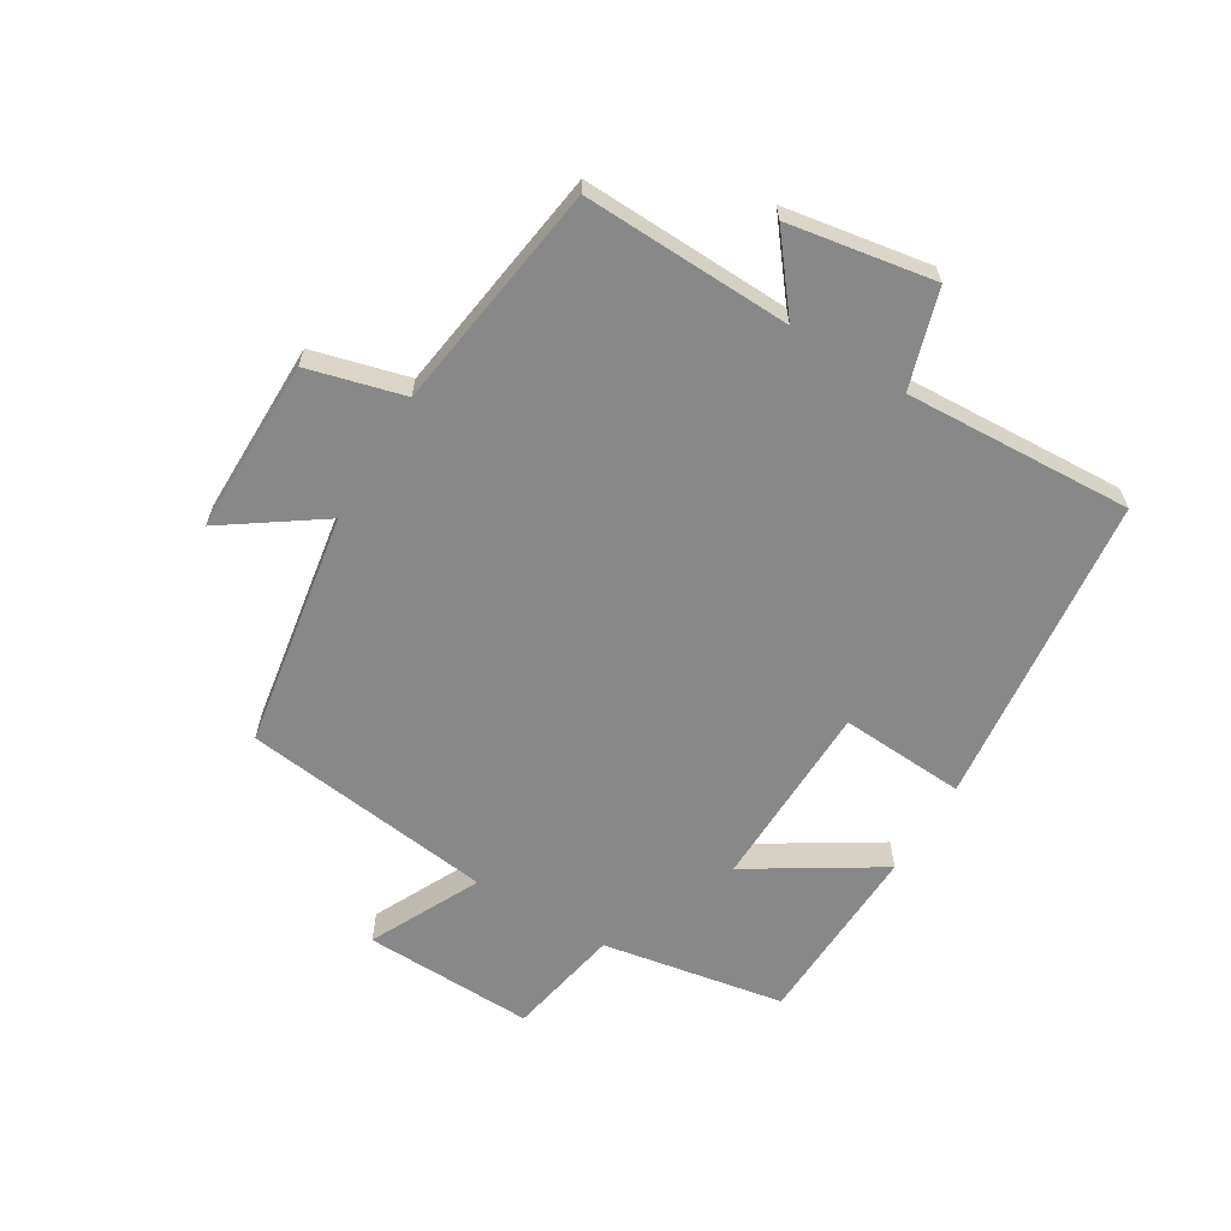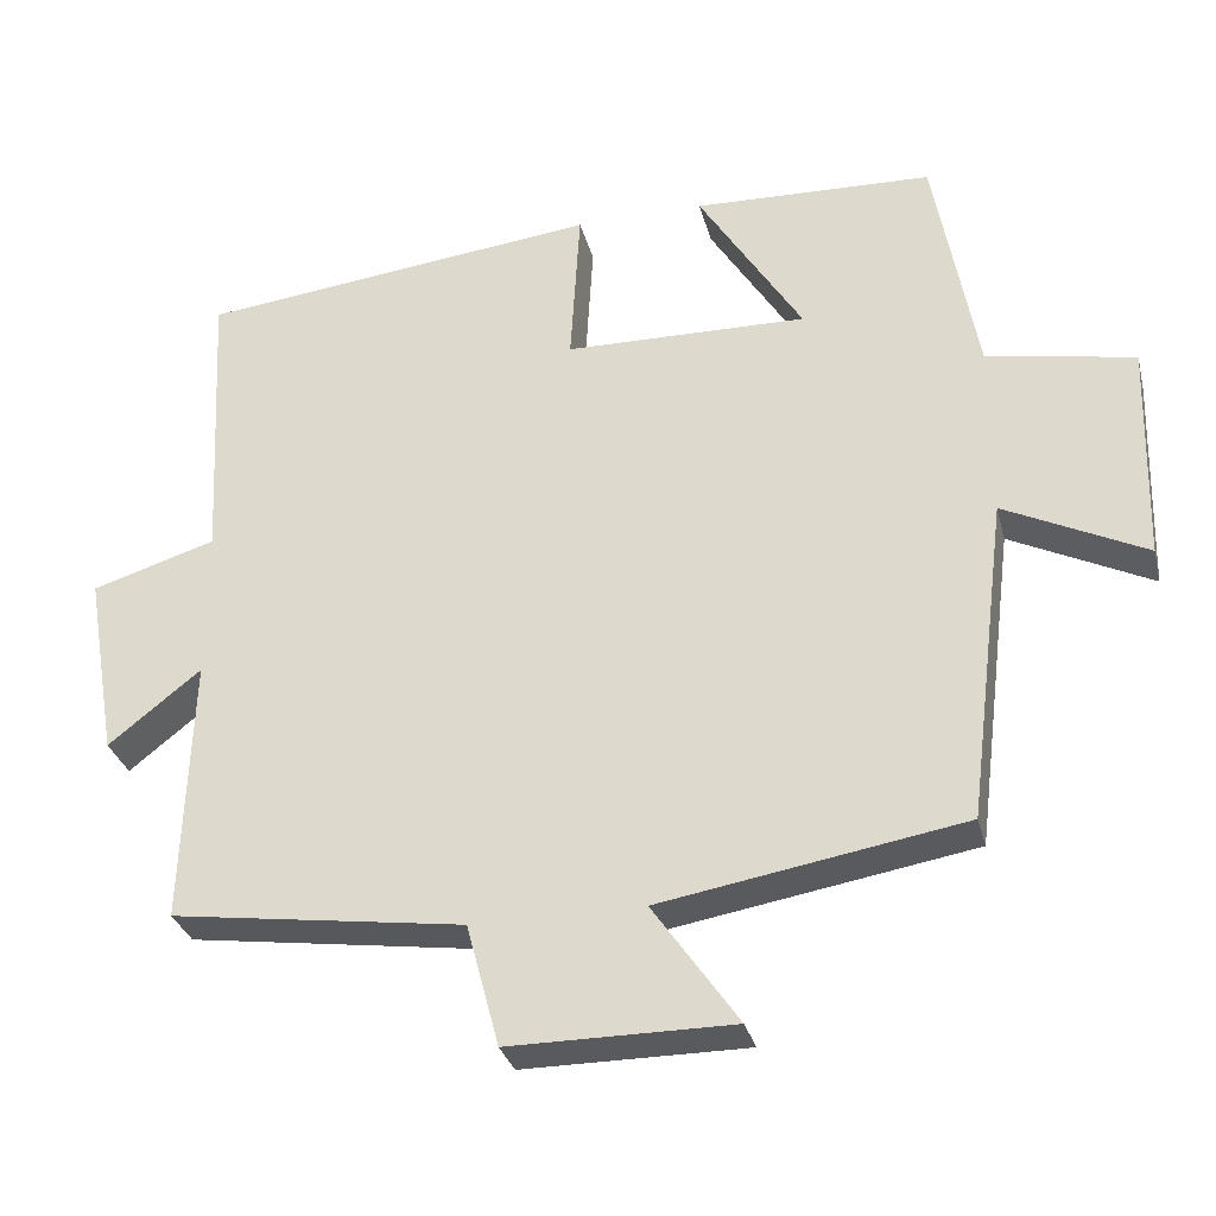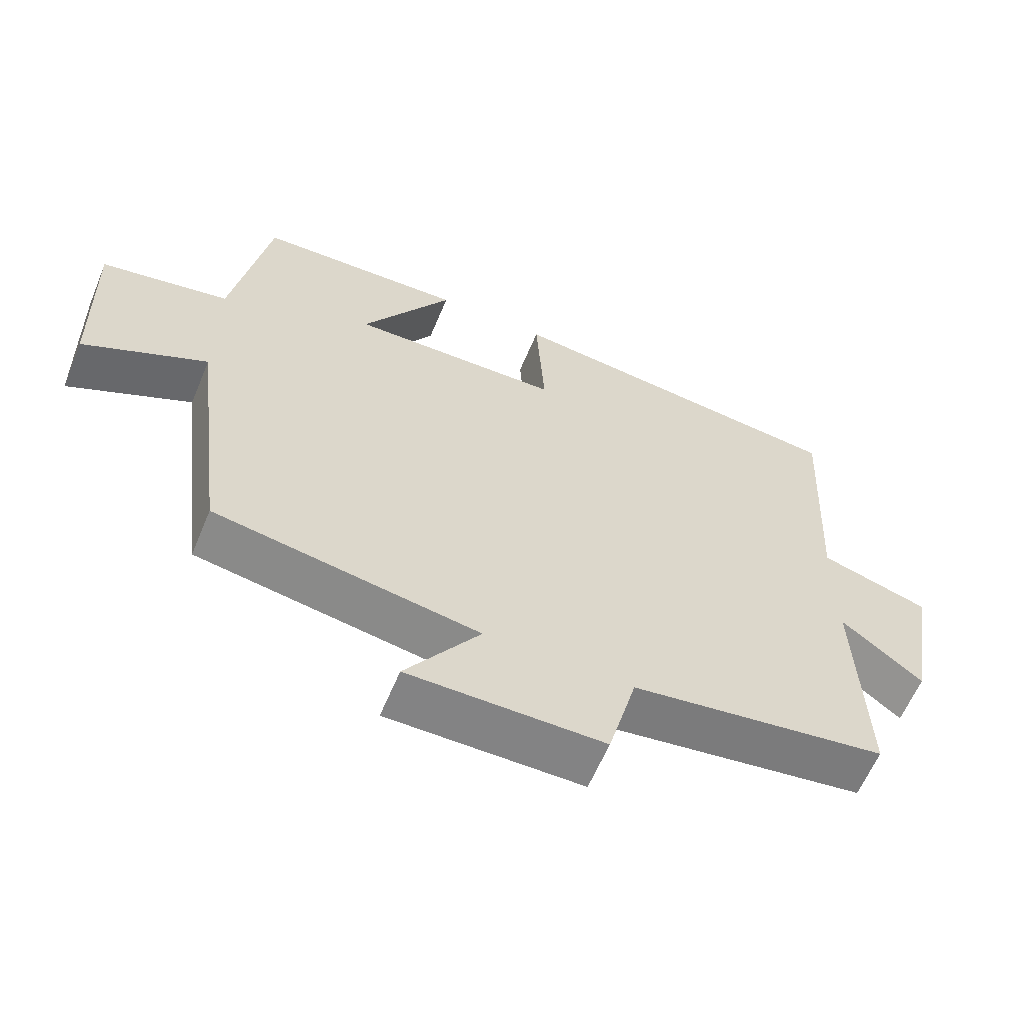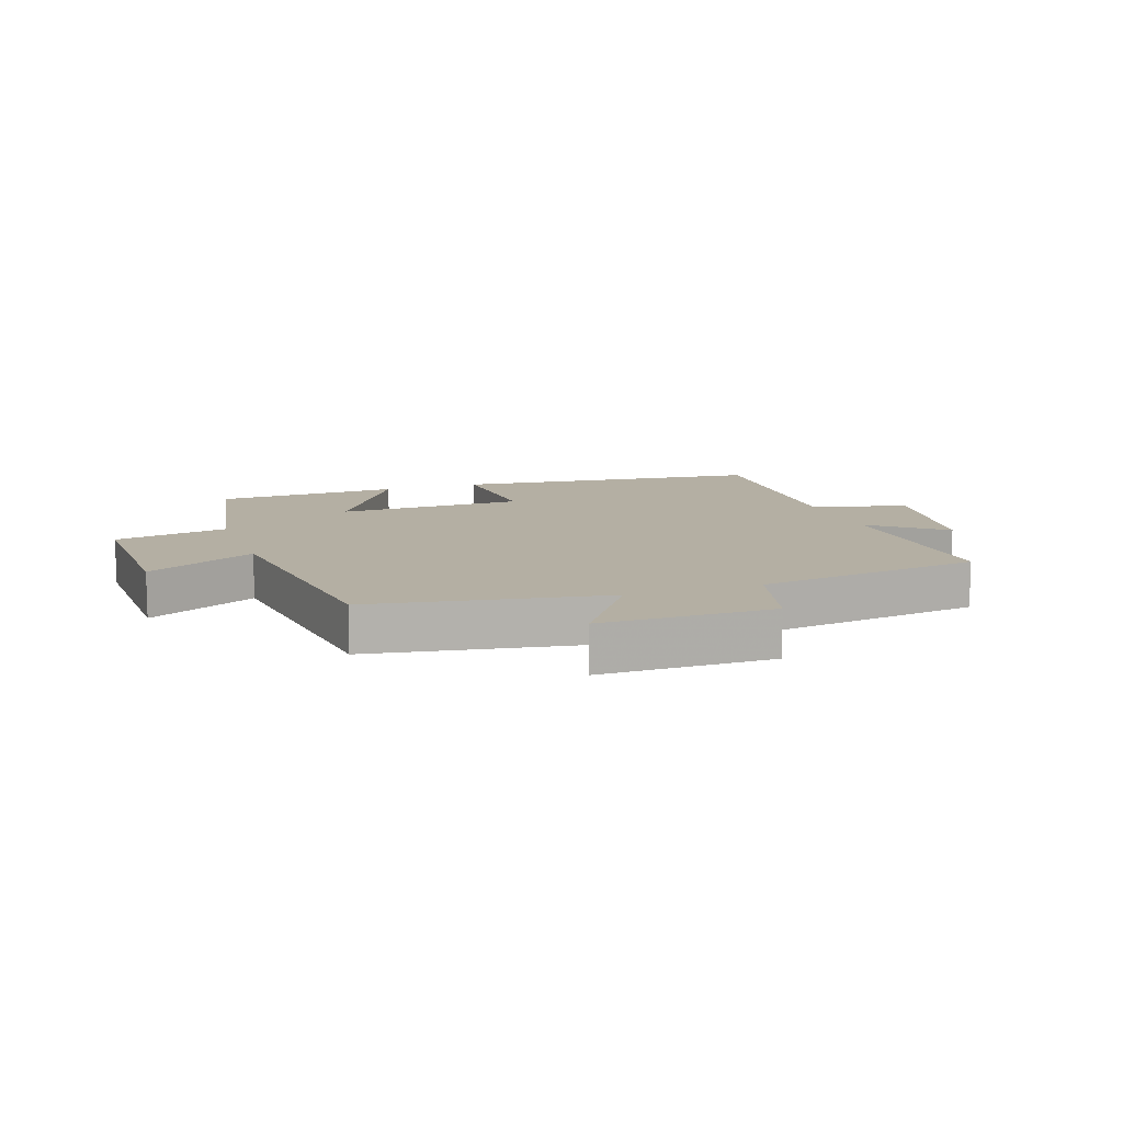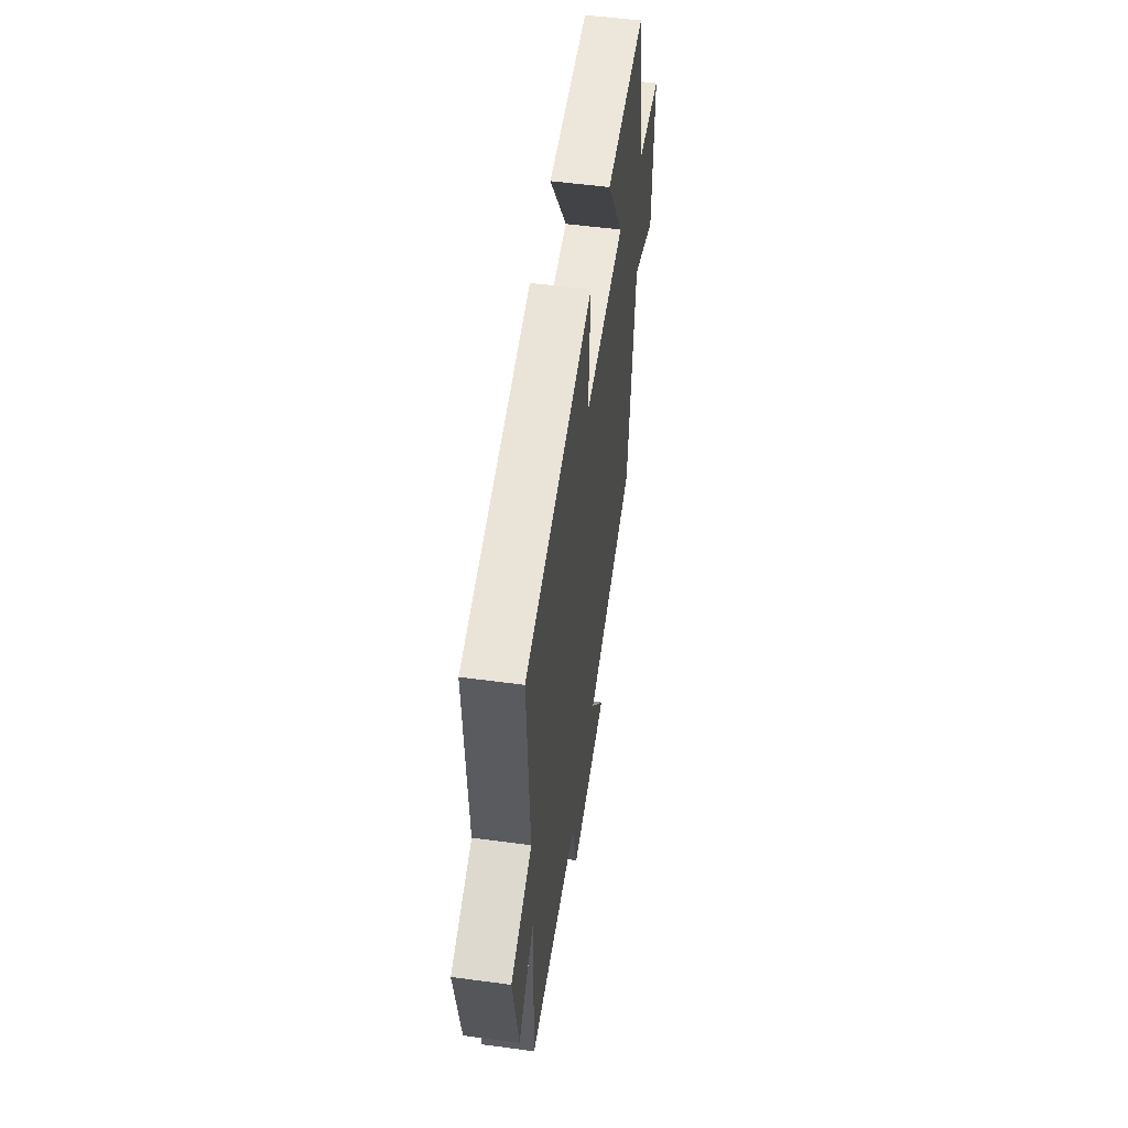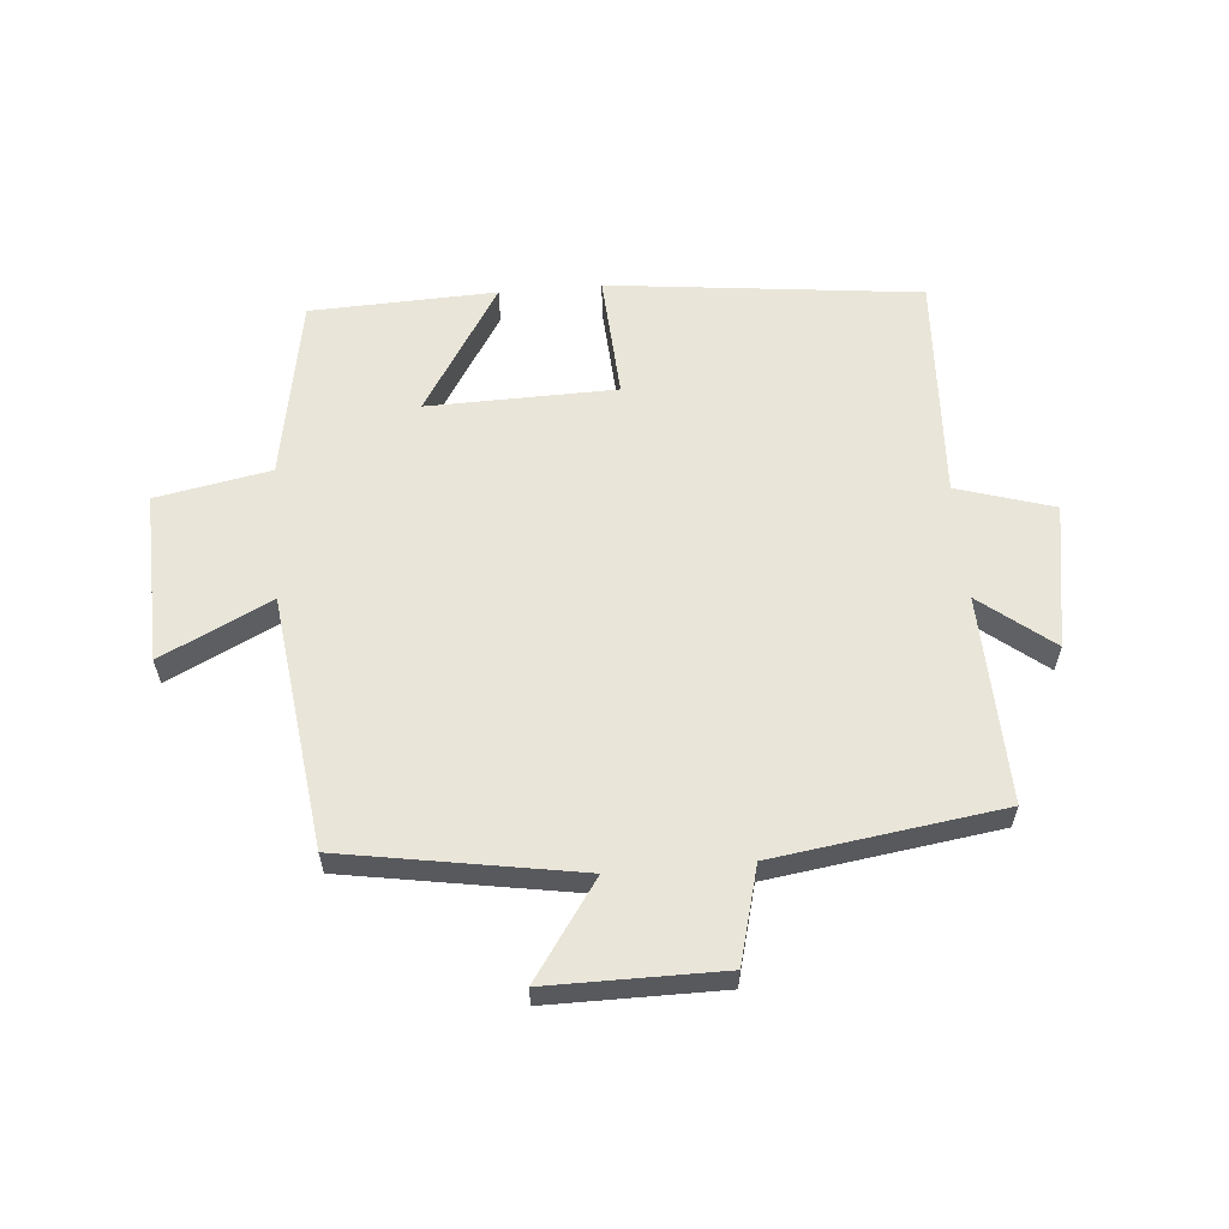
<metadata>
{"format":"obj","ext":"obj","renderer":"f3d","projection":"perspective","resolution":1024,"background":"white","views":[{"elev":-62.8,"azim":-121.2,"up":"+Y"},{"elev":-31.1,"azim":13.9,"up":"+Z"},{"elev":-61.2,"azim":157.4,"up":"+Z"},{"elev":11.2,"azim":160.8,"up":"+Y"},{"elev":54.0,"azim":-81.9,"up":"+Z"},{"elev":59.7,"azim":175.1,"up":"+Y"}]}
</metadata>
<code>
v 0.447 0.07 0.489
v 0.5 0.07 0.195
v 0.685 0.07 0.16
v 0.677 0.07 -0.116
v 0.5 0.07 -0.029
v 0.449 0.07 -0.436
v 0.07 0.07 -0.5
v 0.177 0.07 -0.654
v -0.103 0.07 -0.654
v -0.144 0.07 -0.5
v -0.511 0.07 -0.448
v -0.5 0.07 -0.113
v -0.616 0.07 -0.205
v -0.656 0.07 0.029
v -0.5 0.07 0.077
v -0.519 0.07 0.443
v -0.015 0.07 0.5
v -0.027 0.07 0.298
v 0.277 0.07 0.292
v 0.147 0.07 0.5
v 0.447 0 0.489
v 0.5 0 0.195
v 0.685 0 0.16
v 0.677 0 -0.116
v 0.5 0 -0.029
v 0.449 0 -0.436
v 0.07 0 -0.5
v 0.177 0 -0.654
v -0.103 0 -0.654
v -0.144 0 -0.5
v -0.511 0 -0.448
v -0.5 0 -0.113
v -0.616 0 -0.205
v -0.656 0 0.029
v -0.5 0 0.077
v -0.519 0 0.443
v -0.015 0 0.5
v -0.027 0 0.298
v 0.277 0 0.292
v 0.147 0 0.5
f 19 20 1 2
f 18 19 2
f 15 16 17 18
f 15 18 2
f 12 13 14 15
f 12 15 2 3
f 10 11 12 3
f 7 8 9 10
f 5 6 7 10
f 5 10 3
f 3 4 5
f 22 21 40 39
f 22 39 38
f 38 37 36 35
f 22 38 35
f 35 34 33 32
f 23 22 35 32
f 23 32 31 30
f 30 29 28 27
f 30 27 26 25
f 23 30 25
f 25 24 23
f 1 21 22 2
f 2 22 23 3
f 3 23 24 4
f 4 24 25 5
f 5 25 26 6
f 6 26 27 7
f 7 27 28 8
f 8 28 29 9
f 9 29 30 10
f 10 30 31 11
f 11 31 32 12
f 12 32 33 13
f 13 33 34 14
f 14 34 35 15
f 15 35 36 16
f 16 36 37 17
f 17 37 38 18
f 18 38 39 19
f 19 39 40 20
f 20 40 21 1

</code>
